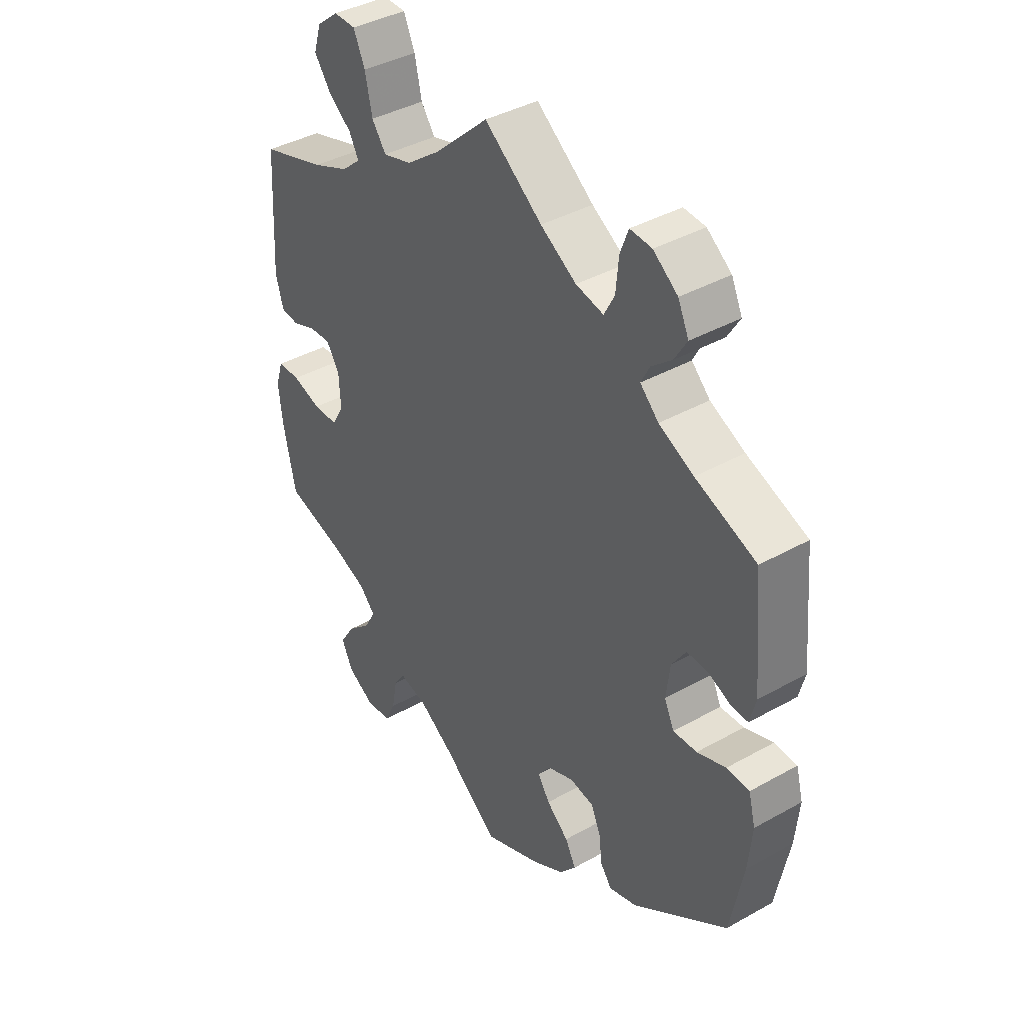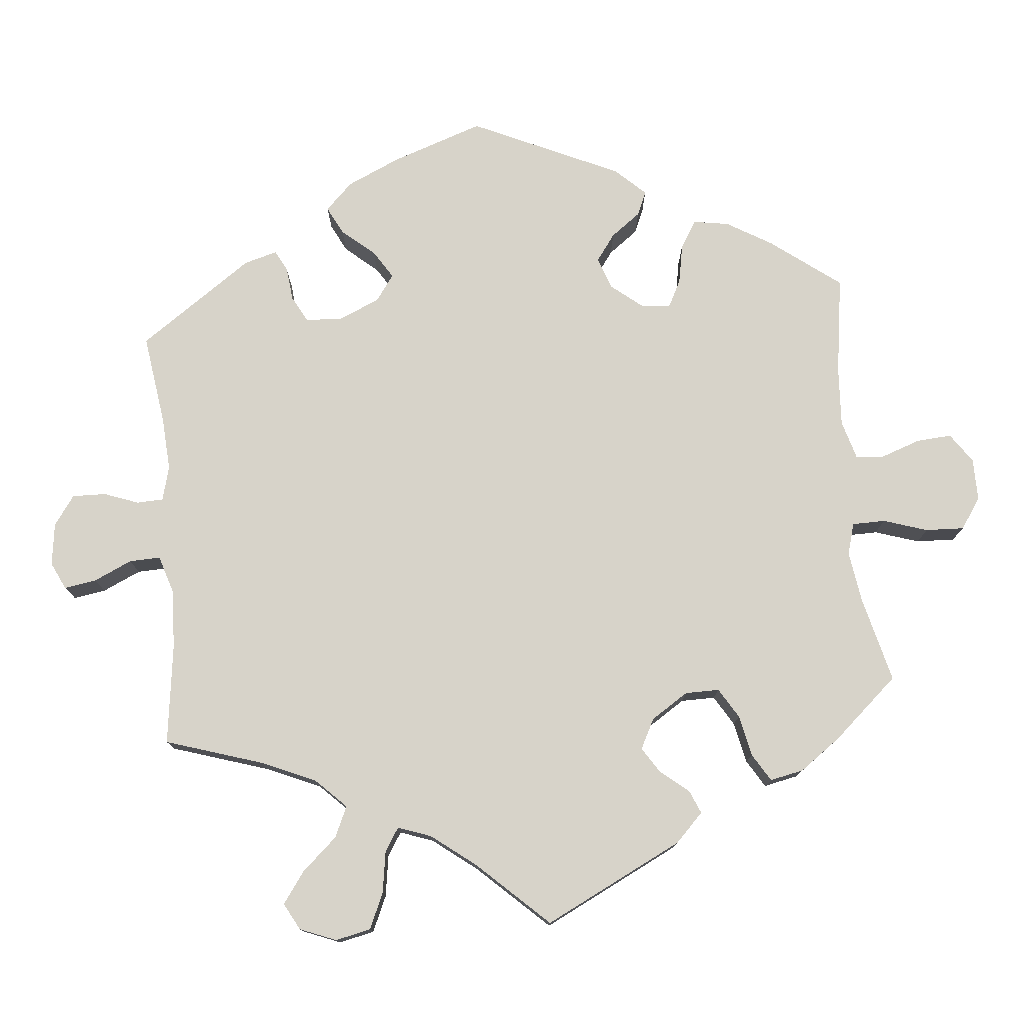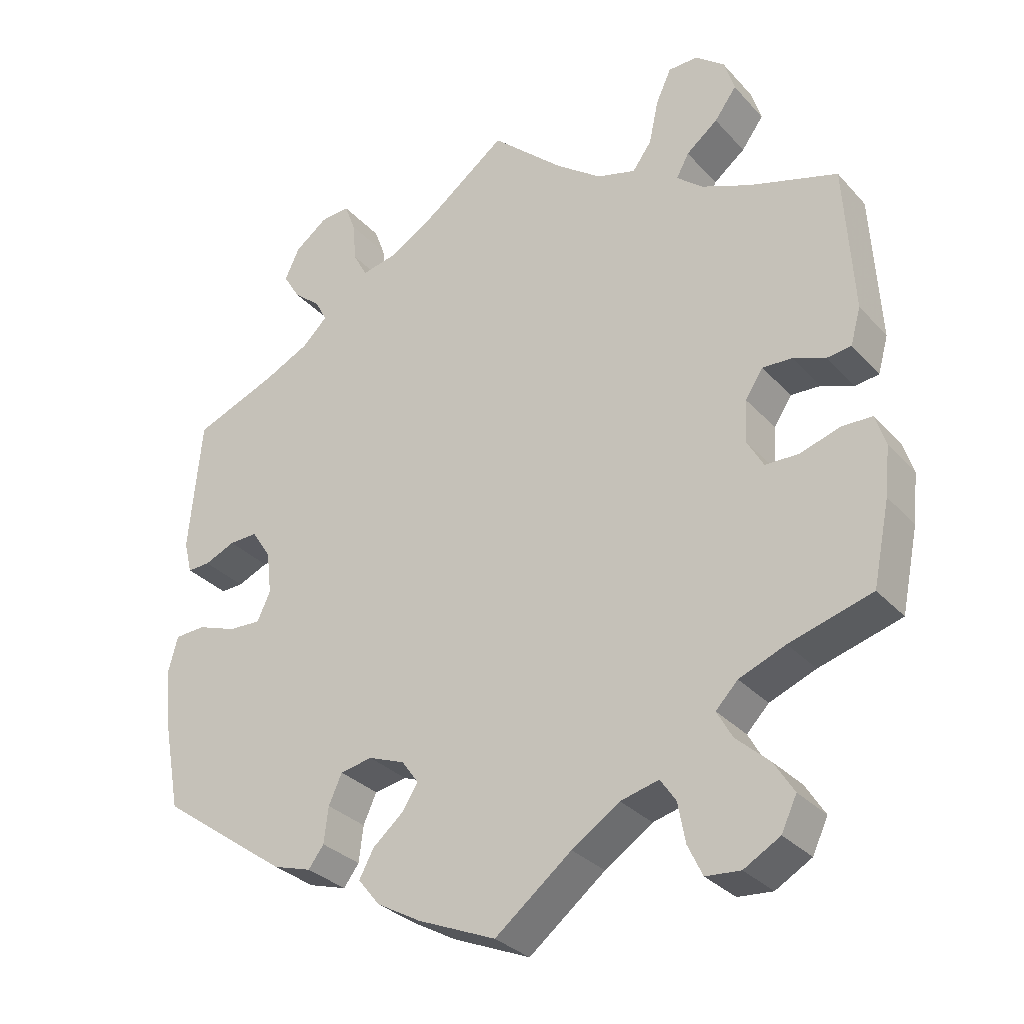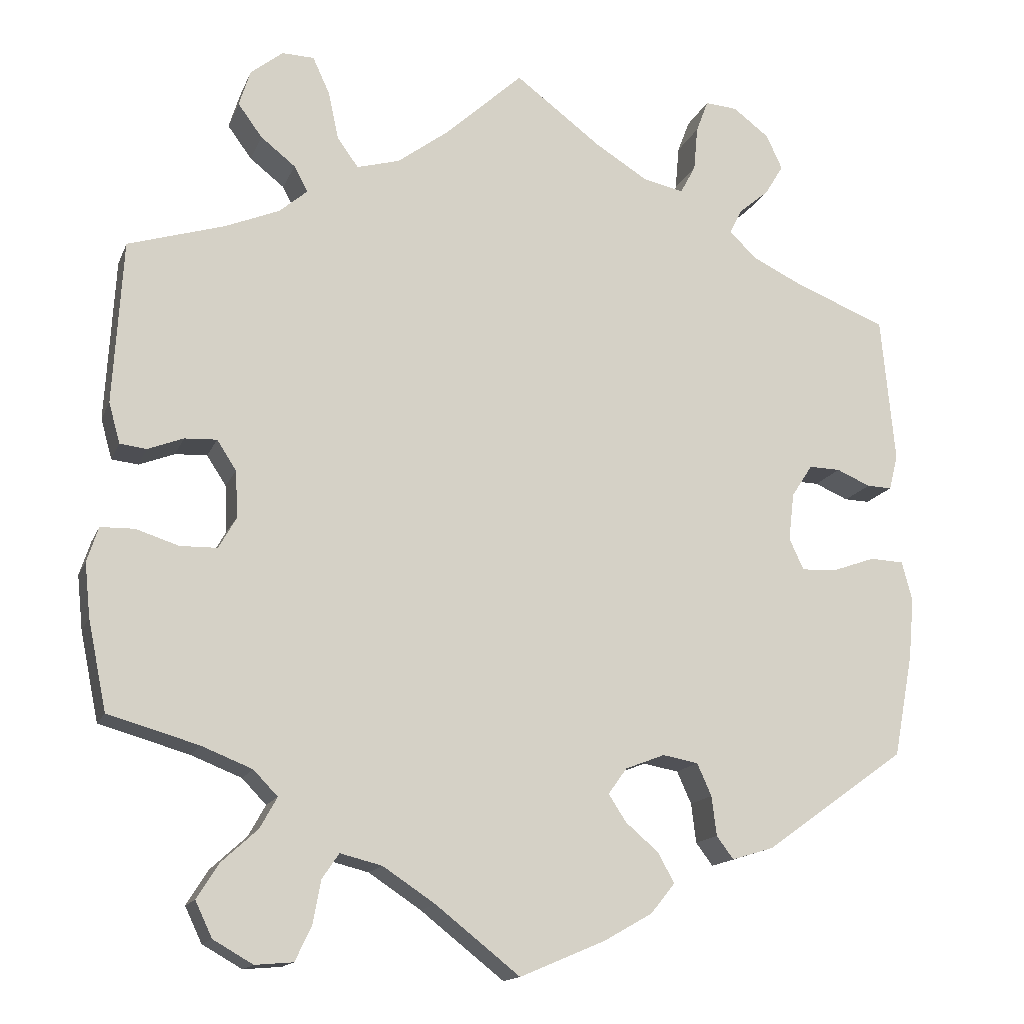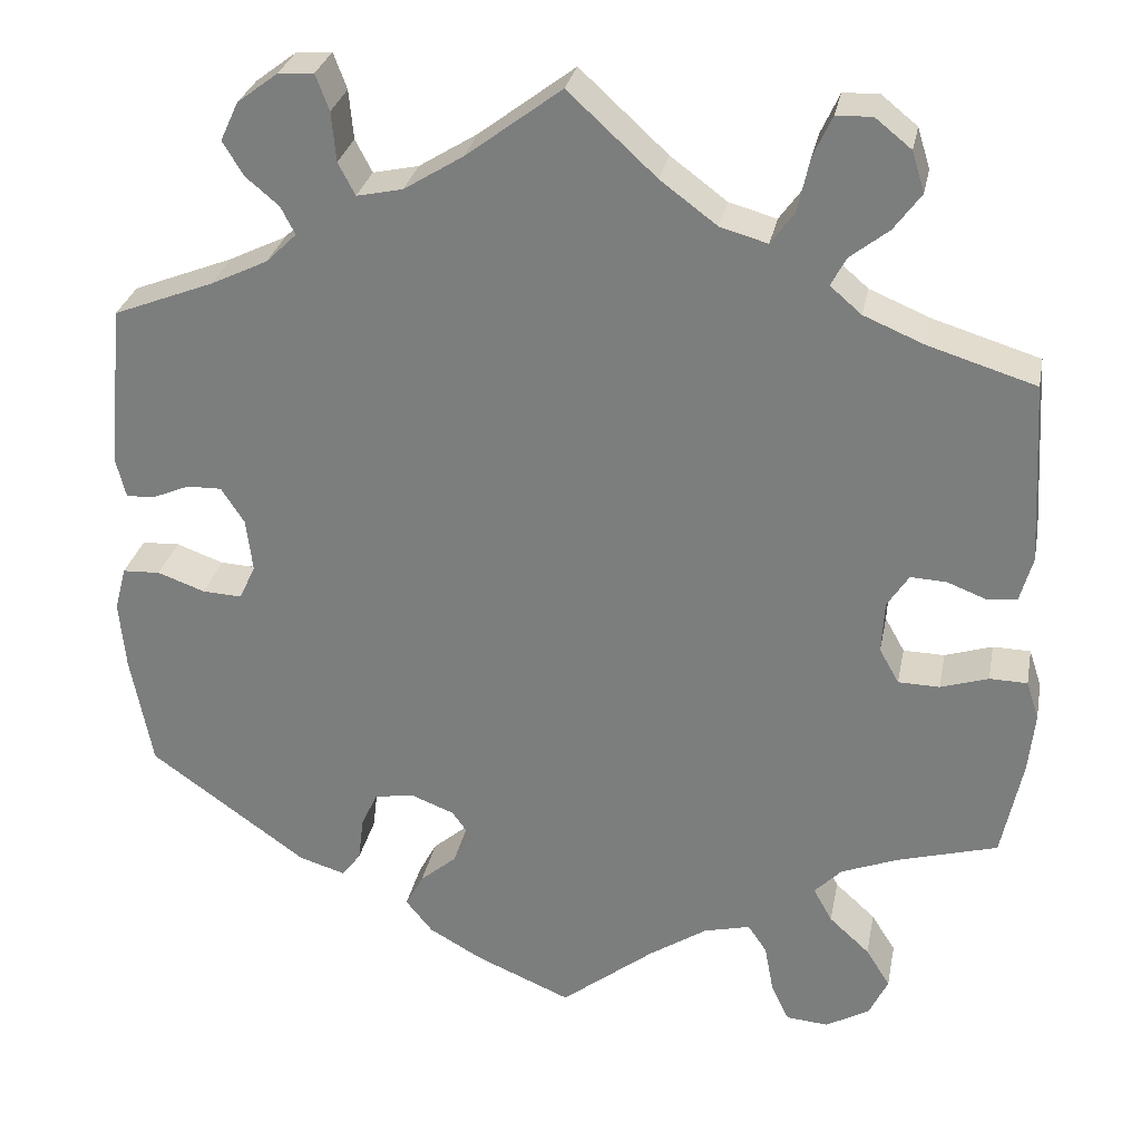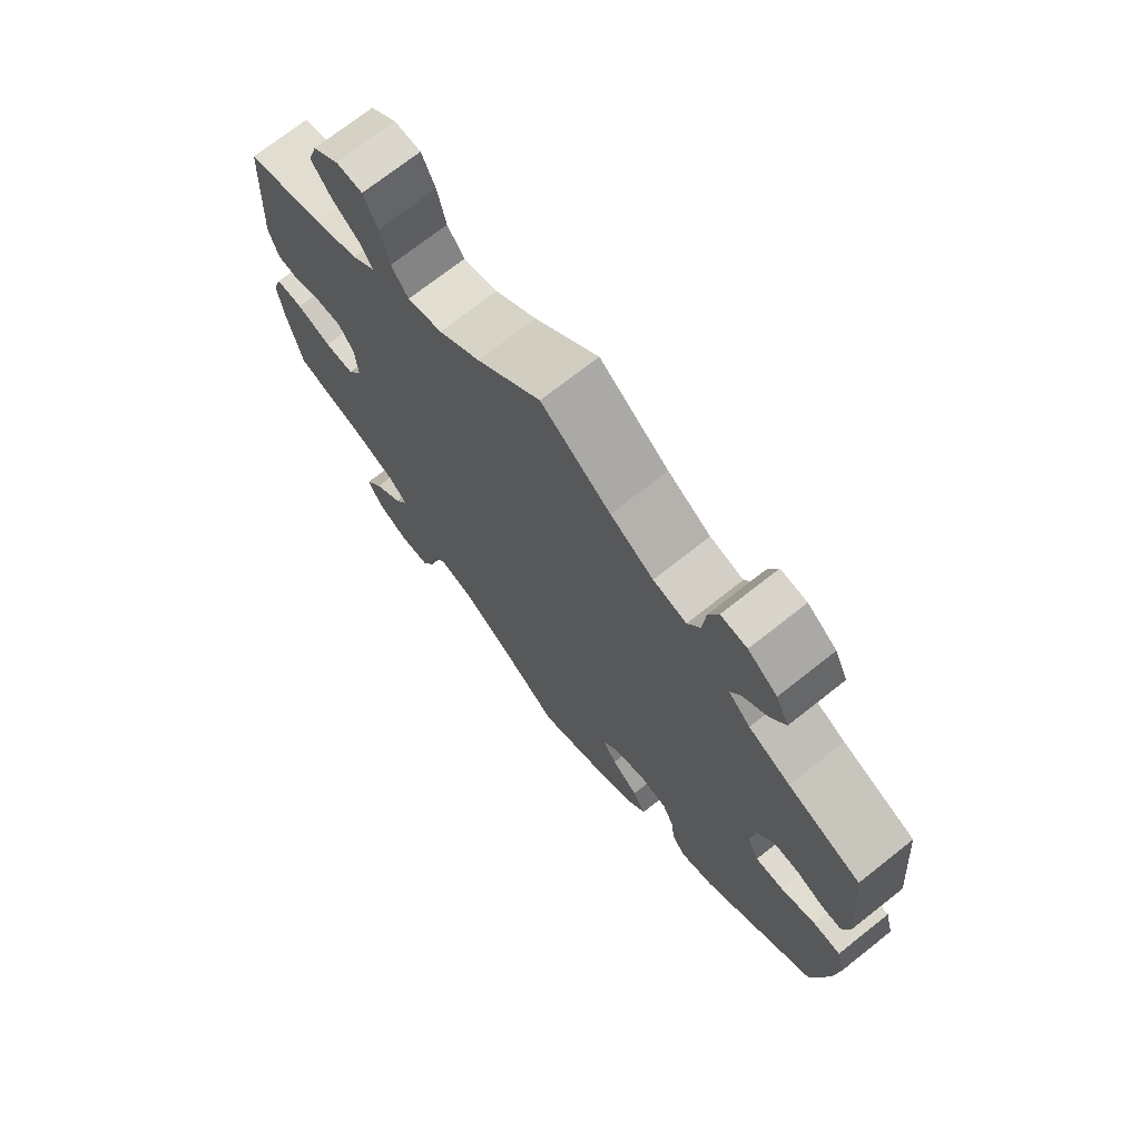
<metadata>
{"format":"obj","ext":"obj","renderer":"f3d","projection":"perspective","resolution":1024,"background":"white","views":[{"elev":39.9,"azim":-124.8,"up":"+Z"},{"elev":76.2,"azim":54.9,"up":"+Y"},{"elev":-31.2,"azim":34.3,"up":"+Z"},{"elev":-15.0,"azim":163.1,"up":"+Z"},{"elev":29.1,"azim":11.0,"up":"+Z"},{"elev":72.2,"azim":-128.3,"up":"+Z"}]}
</metadata>
<code>
v 0.512 0.07 0.086
v 0.498 0.07 0.036
v 0.465 0.07 0.032
v 0.421 0.07 0.049
v 0.381 0.07 0.051
v 0.357 0.07 0.014
v 0.354 0.07 -0.044
v 0.376 0.07 -0.083
v 0.422 0.07 -0.084
v 0.475 0.07 -0.067
v 0.517 0.07 -0.068
v 0.531 0.07 -0.111
v 0.524 0.07 -0.178
v 0.501 0.07 -0.289
v 0.389 0.07 -0.321
v 0.326 0.07 -0.346
v 0.296 0.07 -0.377
v 0.317 0.07 -0.415
v 0.362 0.07 -0.456
v 0.389 0.07 -0.499
v 0.368 0.07 -0.543
v 0.319 0.07 -0.571
v 0.272 0.07 -0.567
v 0.252 0.07 -0.525
v 0.242 0.07 -0.471
v 0.221 0.07 -0.44
v 0.169 0.07 -0.453
v 0.104 0.07 -0.496
v 0 0.07 -0.578
v -0.106 0.07 -0.533
v -0.166 0.07 -0.499
v -0.196 0.07 -0.462
v -0.176 0.07 -0.425
v -0.135 0.07 -0.39
v -0.113 0.07 -0.356
v -0.136 0.07 -0.324
v -0.185 0.07 -0.305
v -0.229 0.07 -0.313
v -0.247 0.07 -0.353
v -0.253 0.07 -0.402
v -0.274 0.07 -0.43
v -0.326 0.07 -0.414
v -0.501 0.07 -0.289
v -0.525 0.07 -0.162
v -0.532 0.07 -0.086
v -0.519 0.07 -0.037
v -0.477 0.07 -0.035
v -0.424 0.07 -0.054
v -0.38 0.07 -0.056
v -0.362 0.07 -0.017
v -0.369 0.07 0.042
v -0.395 0.07 0.082
v -0.434 0.07 0.081
v -0.476 0.07 0.063
v -0.507 0.07 0.062
v -0.518 0.07 0.106
v -0.501 0.07 0.288
v -0.389 0.07 0.332
v -0.325 0.07 0.363
v -0.291 0.07 0.396
v -0.307 0.07 0.427
v -0.344 0.07 0.458
v -0.367 0.07 0.496
v -0.347 0.07 0.539
v -0.302 0.07 0.573
v -0.262 0.07 0.576
v -0.247 0.07 0.536
v -0.242 0.07 0.481
v -0.223 0.07 0.445
v -0.172 0.07 0.456
v -0.106 0.07 0.497
v 0 0.07 0.577
v 0.098 0.07 0.487
v 0.161 0.07 0.44
v 0.214 0.07 0.425
v 0.24 0.07 0.461
v 0.253 0.07 0.521
v 0.274 0.07 0.567
v 0.314 0.07 0.568
v 0.354 0.07 0.536
v 0.368 0.07 0.491
v 0.338 0.07 0.45
v 0.295 0.07 0.416
v 0.278 0.07 0.384
v 0.313 0.07 0.354
v 0.38 0.07 0.326
v 0.5 0.07 0.289
v 0.512 0 0.086
v 0.498 0 0.036
v 0.465 0 0.032
v 0.421 0 0.049
v 0.381 0 0.051
v 0.357 0 0.014
v 0.354 0 -0.044
v 0.376 0 -0.083
v 0.422 0 -0.084
v 0.475 0 -0.067
v 0.517 0 -0.068
v 0.531 0 -0.111
v 0.524 0 -0.178
v 0.501 0 -0.289
v 0.389 0 -0.321
v 0.326 0 -0.346
v 0.296 0 -0.377
v 0.317 0 -0.415
v 0.362 0 -0.456
v 0.389 0 -0.499
v 0.368 0 -0.543
v 0.319 0 -0.571
v 0.272 0 -0.567
v 0.252 0 -0.525
v 0.242 0 -0.471
v 0.221 0 -0.44
v 0.169 0 -0.453
v 0.104 0 -0.496
v 0 0 -0.578
v -0.106 0 -0.533
v -0.166 0 -0.499
v -0.196 0 -0.462
v -0.176 0 -0.425
v -0.135 0 -0.39
v -0.113 0 -0.356
v -0.136 0 -0.324
v -0.185 0 -0.305
v -0.229 0 -0.313
v -0.247 0 -0.353
v -0.253 0 -0.402
v -0.274 0 -0.43
v -0.326 0 -0.414
v -0.501 0 -0.289
v -0.525 0 -0.162
v -0.532 0 -0.086
v -0.519 0 -0.037
v -0.477 0 -0.035
v -0.424 0 -0.054
v -0.38 0 -0.056
v -0.362 0 -0.017
v -0.369 0 0.042
v -0.395 0 0.082
v -0.434 0 0.081
v -0.476 0 0.063
v -0.507 0 0.062
v -0.518 0 0.106
v -0.501 0 0.288
v -0.389 0 0.332
v -0.325 0 0.363
v -0.291 0 0.396
v -0.307 0 0.427
v -0.344 0 0.458
v -0.367 0 0.496
v -0.347 0 0.539
v -0.302 0 0.573
v -0.262 0 0.576
v -0.247 0 0.536
v -0.242 0 0.481
v -0.223 0 0.445
v -0.172 0 0.456
v -0.106 0 0.497
v 0 0 0.577
v 0.098 0 0.487
v 0.161 0 0.44
v 0.214 0 0.425
v 0.24 0 0.461
v 0.253 0 0.521
v 0.274 0 0.567
v 0.314 0 0.568
v 0.354 0 0.536
v 0.368 0 0.491
v 0.338 0 0.45
v 0.295 0 0.416
v 0.278 0 0.384
v 0.313 0 0.354
v 0.38 0 0.326
v 0.5 0 0.289
f 86 87 1 2
f 85 86 2 3
f 84 85 3 4
f 80 81 82 83
f 80 83 84
f 79 80 84
f 76 77 78 79
f 76 79 84
f 75 76 84 4
f 71 72 73
f 70 71 73 74
f 69 70 74 75
f 65 66 67 68
f 65 68 69
f 64 65 69
f 61 62 63 64
f 60 61 64 69
f 59 60 69 75
f 55 56 57 58
f 53 54 55 58
f 52 53 58 59
f 51 52 59 75
f 45 46 47 48
f 45 48 49
f 44 45 49
f 43 44 49
f 42 43 49
f 39 40 41 42
f 38 39 42 49
f 37 38 49 50
f 31 32 33 34
f 31 34 35
f 28 29 30 31
f 27 28 31 35
f 26 27 35 36
f 22 23 24 25
f 22 25 26
f 21 22 26
f 18 19 20 21
f 17 18 21 26
f 16 17 26 36
f 12 13 14 15
f 9 10 11 12
f 8 9 12 15
f 7 8 15 16
f 75 4 5
f 75 5 6
f 37 50 51 75
f 16 36 37 75
f 6 7 16 75
f 89 88 174 173
f 90 89 173 172
f 91 90 172 171
f 170 169 168 167
f 171 170 167
f 171 167 166
f 166 165 164 163
f 171 166 163
f 91 171 163 162
f 160 159 158
f 161 160 158 157
f 162 161 157 156
f 155 154 153 152
f 156 155 152
f 156 152 151
f 151 150 149 148
f 156 151 148 147
f 162 156 147 146
f 145 144 143 142
f 145 142 141 140
f 146 145 140 139
f 162 146 139 138
f 135 134 133 132
f 136 135 132
f 136 132 131
f 136 131 130
f 136 130 129
f 129 128 127 126
f 136 129 126 125
f 137 136 125 124
f 121 120 119 118
f 122 121 118
f 118 117 116 115
f 122 118 115 114
f 123 122 114 113
f 112 111 110 109
f 113 112 109
f 113 109 108
f 108 107 106 105
f 113 108 105 104
f 123 113 104 103
f 102 101 100 99
f 99 98 97 96
f 102 99 96 95
f 103 102 95 94
f 92 91 162
f 93 92 162
f 162 138 137 124
f 162 124 123 103
f 162 103 94 93
f 1 88 89 2
f 2 89 90 3
f 3 90 91 4
f 4 91 92 5
f 5 92 93 6
f 6 93 94 7
f 7 94 95 8
f 8 95 96 9
f 9 96 97 10
f 10 97 98 11
f 11 98 99 12
f 12 99 100 13
f 13 100 101 14
f 14 101 102 15
f 15 102 103 16
f 16 103 104 17
f 17 104 105 18
f 18 105 106 19
f 19 106 107 20
f 20 107 108 21
f 21 108 109 22
f 22 109 110 23
f 23 110 111 24
f 24 111 112 25
f 25 112 113 26
f 26 113 114 27
f 27 114 115 28
f 28 115 116 29
f 29 116 117 30
f 30 117 118 31
f 31 118 119 32
f 32 119 120 33
f 33 120 121 34
f 34 121 122 35
f 35 122 123 36
f 36 123 124 37
f 37 124 125 38
f 38 125 126 39
f 39 126 127 40
f 40 127 128 41
f 41 128 129 42
f 42 129 130 43
f 43 130 131 44
f 44 131 132 45
f 45 132 133 46
f 46 133 134 47
f 47 134 135 48
f 48 135 136 49
f 49 136 137 50
f 50 137 138 51
f 51 138 139 52
f 52 139 140 53
f 53 140 141 54
f 54 141 142 55
f 55 142 143 56
f 56 143 144 57
f 57 144 145 58
f 58 145 146 59
f 59 146 147 60
f 60 147 148 61
f 61 148 149 62
f 62 149 150 63
f 63 150 151 64
f 64 151 152 65
f 65 152 153 66
f 66 153 154 67
f 67 154 155 68
f 68 155 156 69
f 69 156 157 70
f 70 157 158 71
f 71 158 159 72
f 72 159 160 73
f 73 160 161 74
f 74 161 162 75
f 75 162 163 76
f 76 163 164 77
f 77 164 165 78
f 78 165 166 79
f 79 166 167 80
f 80 167 168 81
f 81 168 169 82
f 82 169 170 83
f 83 170 171 84
f 84 171 172 85
f 85 172 173 86
f 86 173 174 87
f 87 174 88 1

</code>
